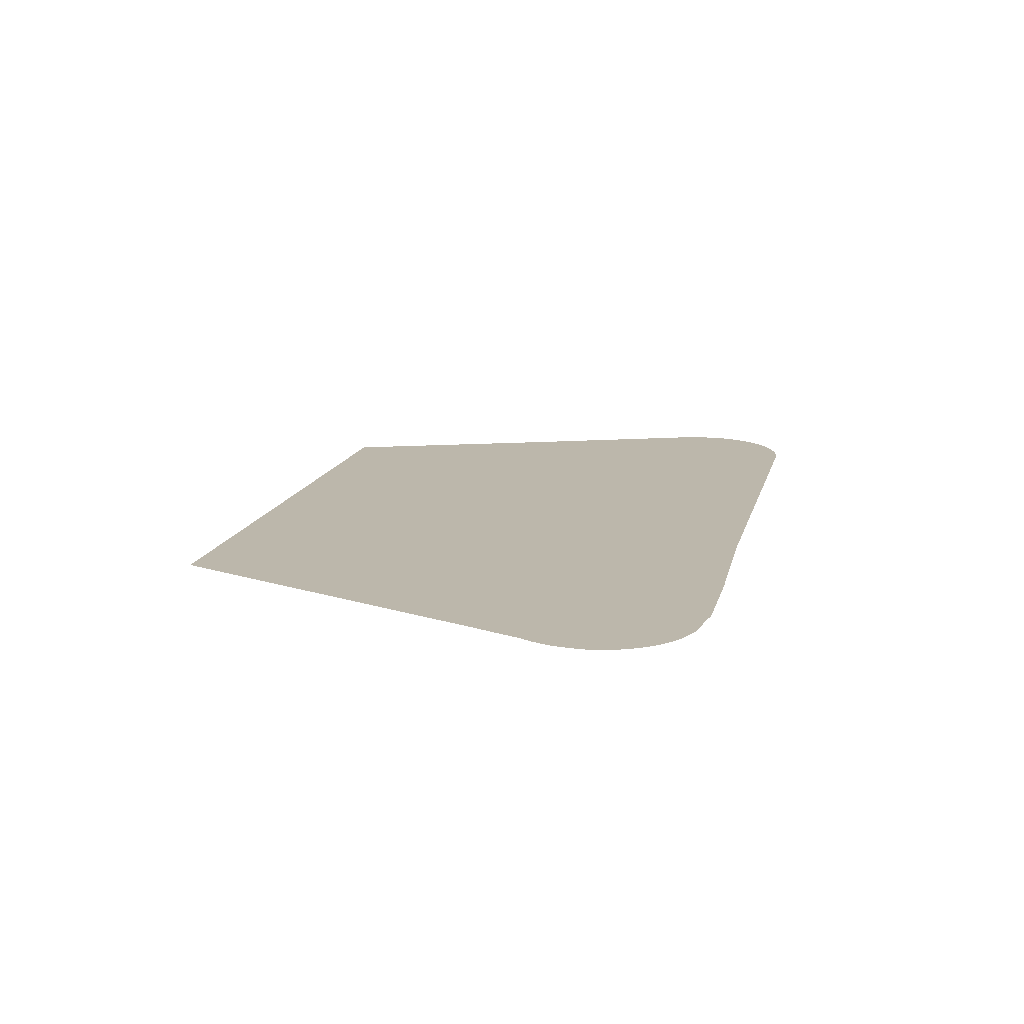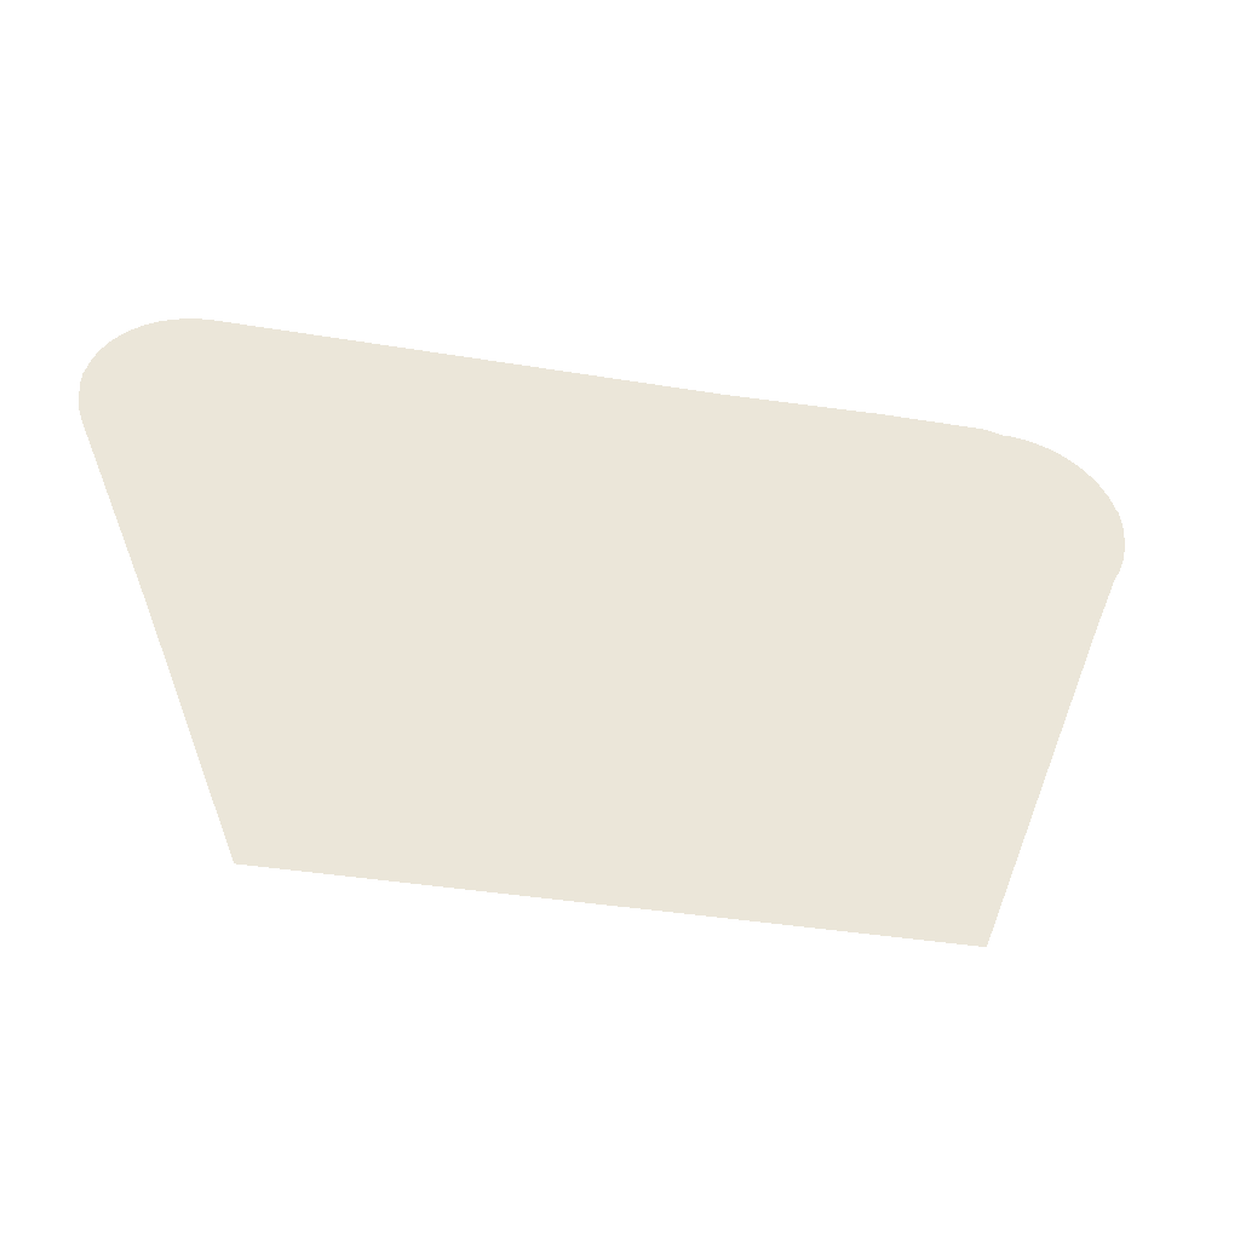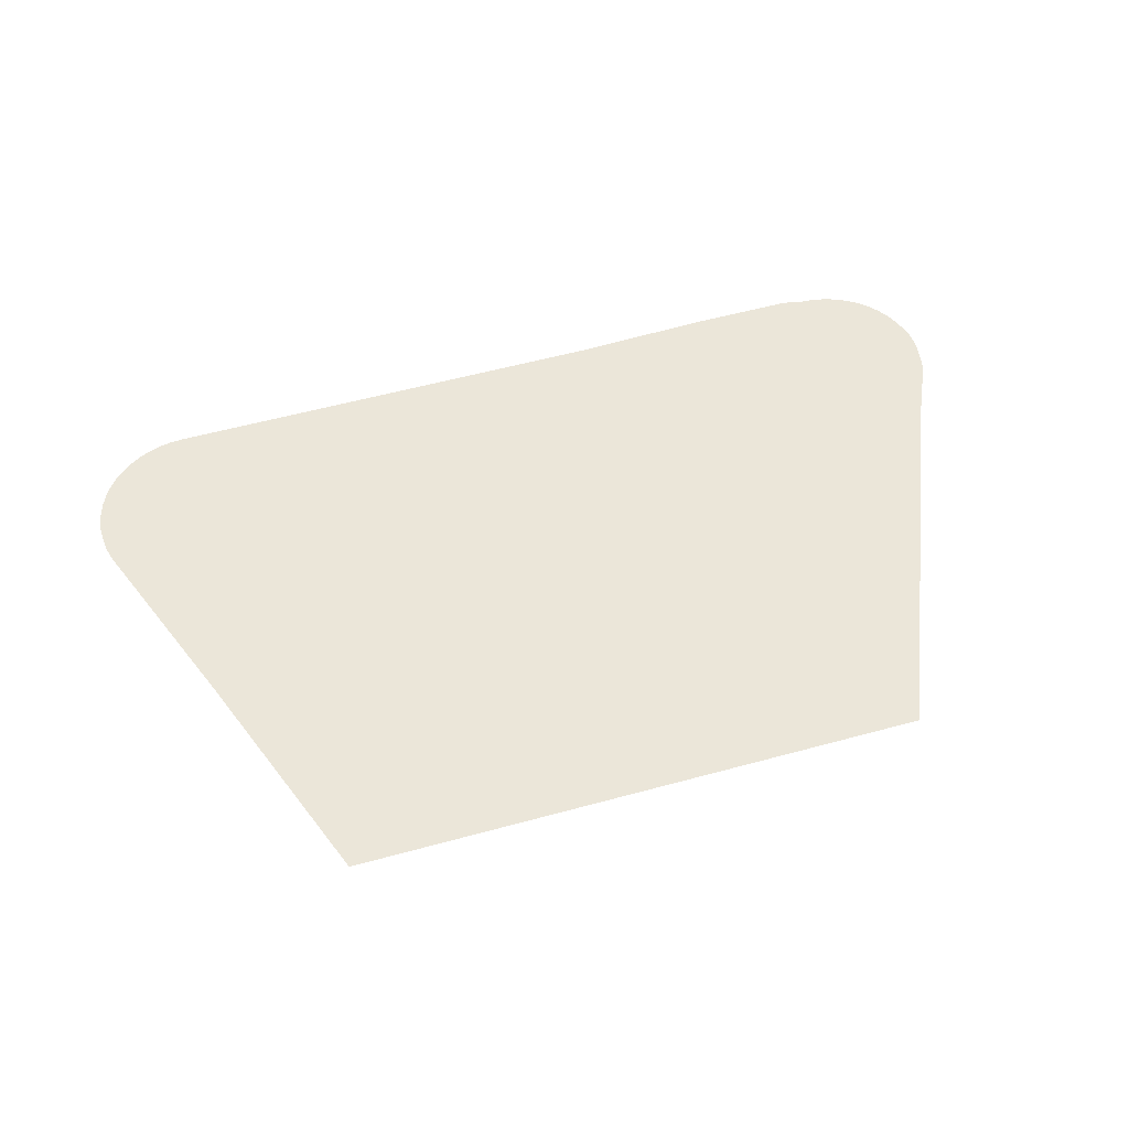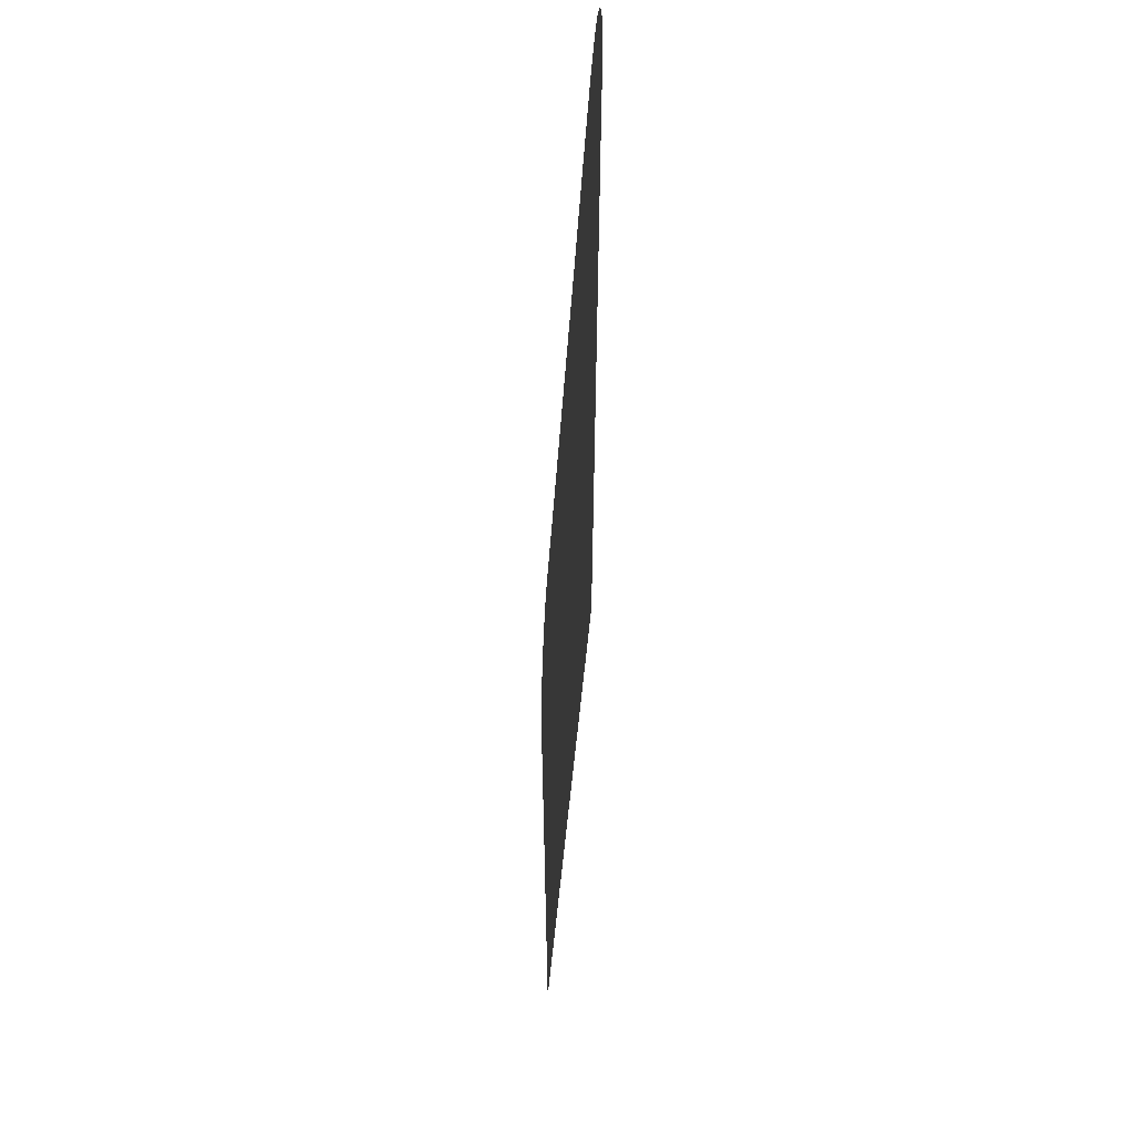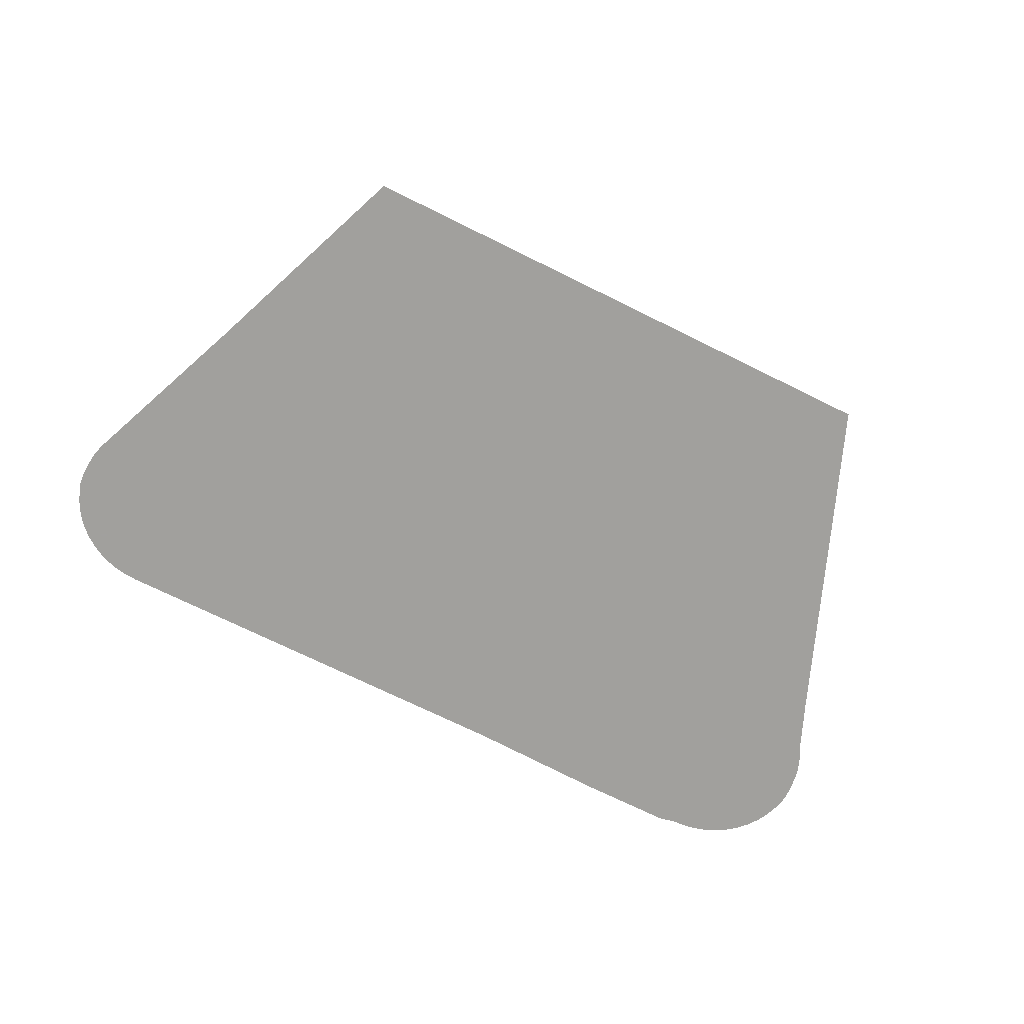
<metadata>
{"format":"obj","ext":"obj","renderer":"f3d","projection":"perspective","resolution":1024,"background":"white","views":[{"elev":14.5,"azim":103.4,"up":"+Z"},{"elev":-37.6,"azim":-12.0,"up":"+Y"},{"elev":57.4,"azim":-15.8,"up":"+Z"},{"elev":-39.0,"azim":86.5,"up":"+Y"},{"elev":-71.7,"azim":-26.3,"up":"+Z"}]}
</metadata>
<code>
v -51.48 16.29 39.98
v -52.81 19.67 39.98
v -53.94 22.43 39.98
v -53.99 22.6 39.98
v -54 22.65 39.98
v -54.02 22.84 39.98
v -54.02 22.91 39.98
v -54.03 23.02 39.98
v -54.02 23.09 39.98
v -54.01 23.2 39.98
v -53.99 23.27 39.98
v -53.98 23.31 39.98
v -53.92 23.48 39.98
v -53.84 23.64 39.98
v -53.75 23.79 39.98
v -53.63 23.93 39.98
v -53.5 24.05 39.98
v -53.36 24.16 39.98
v -53.2 24.25 39.98
v -53.03 24.32 39.98
v -52.85 24.38 39.98
v -52.67 24.41 39.98
v -52.49 24.42 39.98
v -45.71 24.42 39.98
v -43.55 24.48 39.98
v -42.06 24.48 39.98
v -41.79 24.42 39.98
v -41.69 24.42 39.98
v -41.5 24.4 39.98
v -41.32 24.36 39.98
v -41.15 24.29 39.98
v -40.99 24.22 39.98
v -40.83 24.12 39.98
v -40.69 24 39.98
v -40.57 23.87 39.98
v -40.46 23.73 39.98
v -40.37 23.58 39.98
v -40.3 23.41 39.98
v -40.29 23.37 39.98
v -40.26 23.3 39.98
v -40.25 23.23 39.98
v -40.23 23.12 39.98
v -40.23 23.05 39.98
v -40.22 22.95 39.98
v -40.23 22.88 39.98
v -40.24 22.77 39.98
v -40.27 22.57 39.98
v -40.28 22.53 39.98
v -40.34 22.35 39.98
v -40.38 22.27 39.98
v -40.48 22.07 39.98
v -40.6 21.79 39.98
v -40.77 21.38 39.98
v -41.87 18.59 39.98
v -42.77 16.28 39.98
f 29 28 27
f 2 1 24
f 8 7 9
f 5 4 3
f 6 5 3
f 7 16 11
f 7 11 9
f 9 11 10
f 14 13 11
f 11 13 12
f 15 14 11
f 16 15 11
f 17 16 7
f 18 17 7
f 19 18 7
f 6 19 7
f 6 3 19
f 19 3 20
f 20 3 21
f 21 3 22
f 22 3 23
f 23 3 2
f 24 23 2
f 55 24 1
f 26 25 53
f 44 43 45
f 45 43 39
f 33 32 46
f 46 45 39
f 39 37 36
f 35 39 36
f 37 39 38
f 35 34 39
f 39 34 46
f 46 34 33
f 41 40 39
f 42 41 39
f 43 42 39
f 31 46 32
f 31 49 46
f 31 30 49
f 49 30 29
f 49 47 46
f 49 48 47
f 27 49 29
f 27 50 49
f 27 51 50
f 27 52 51
f 27 26 52
f 52 26 53
f 53 25 54
f 55 54 24
f 54 25 24

</code>
